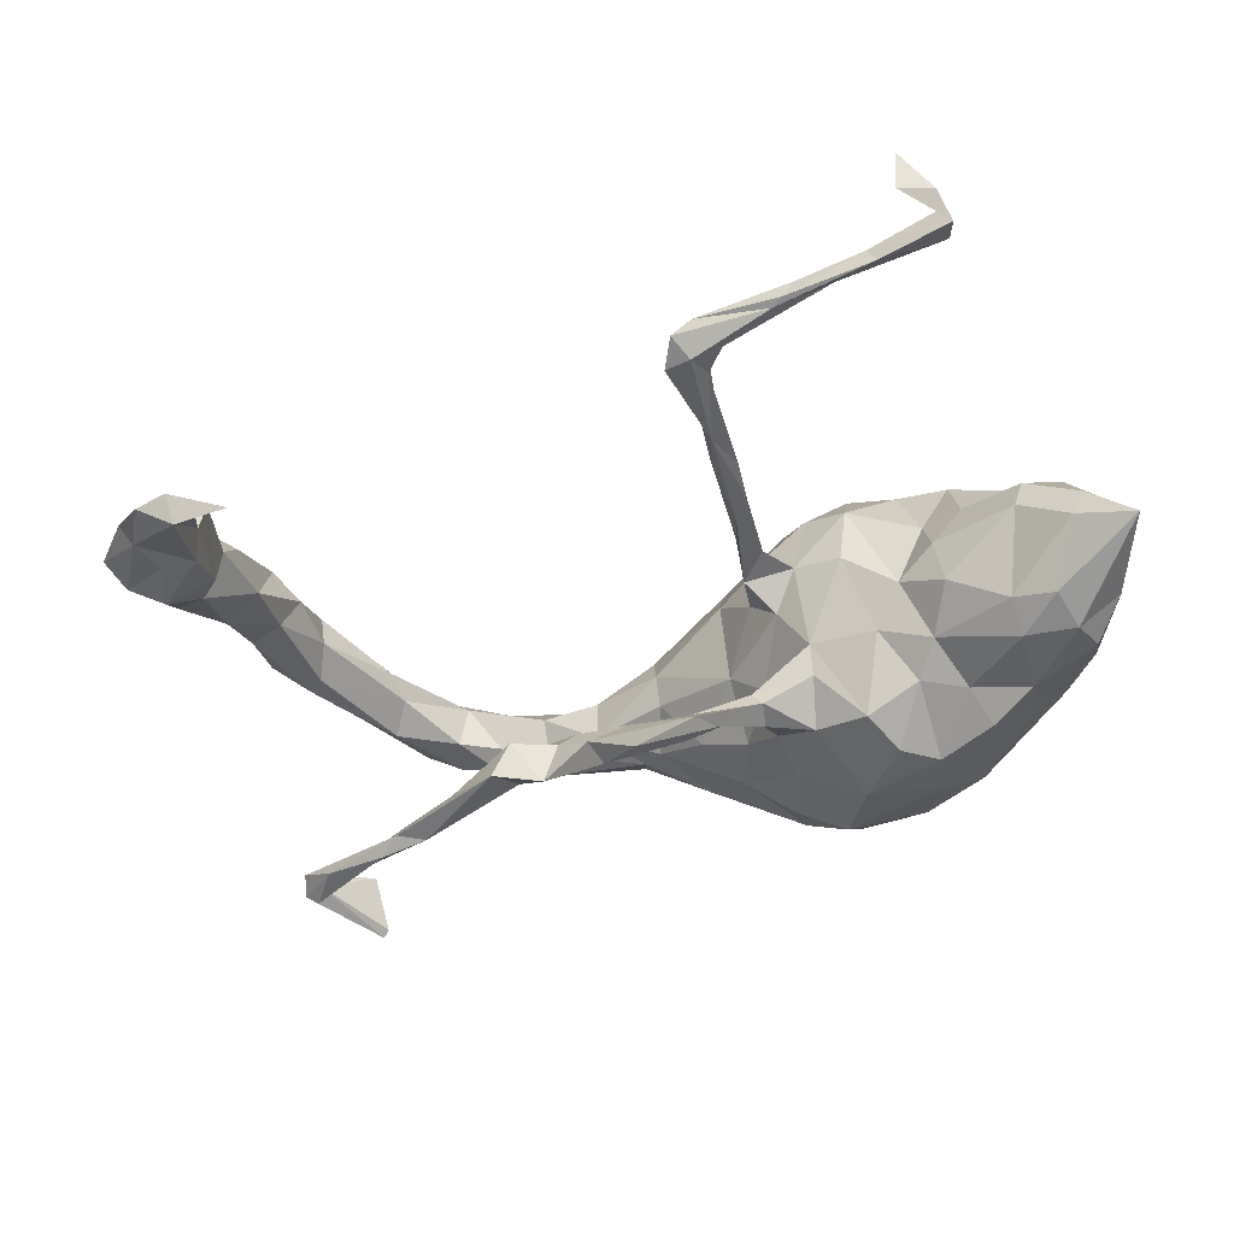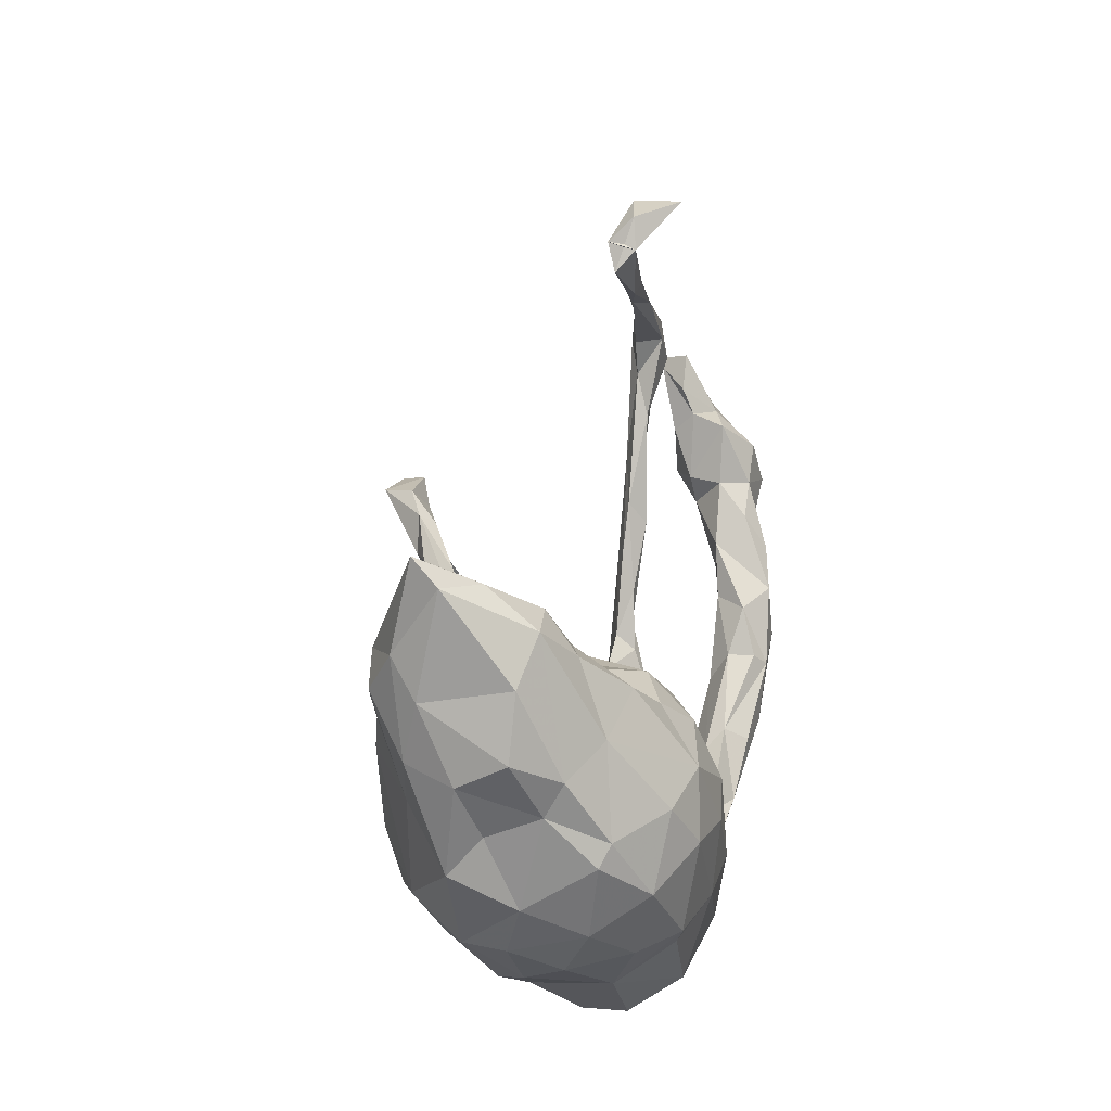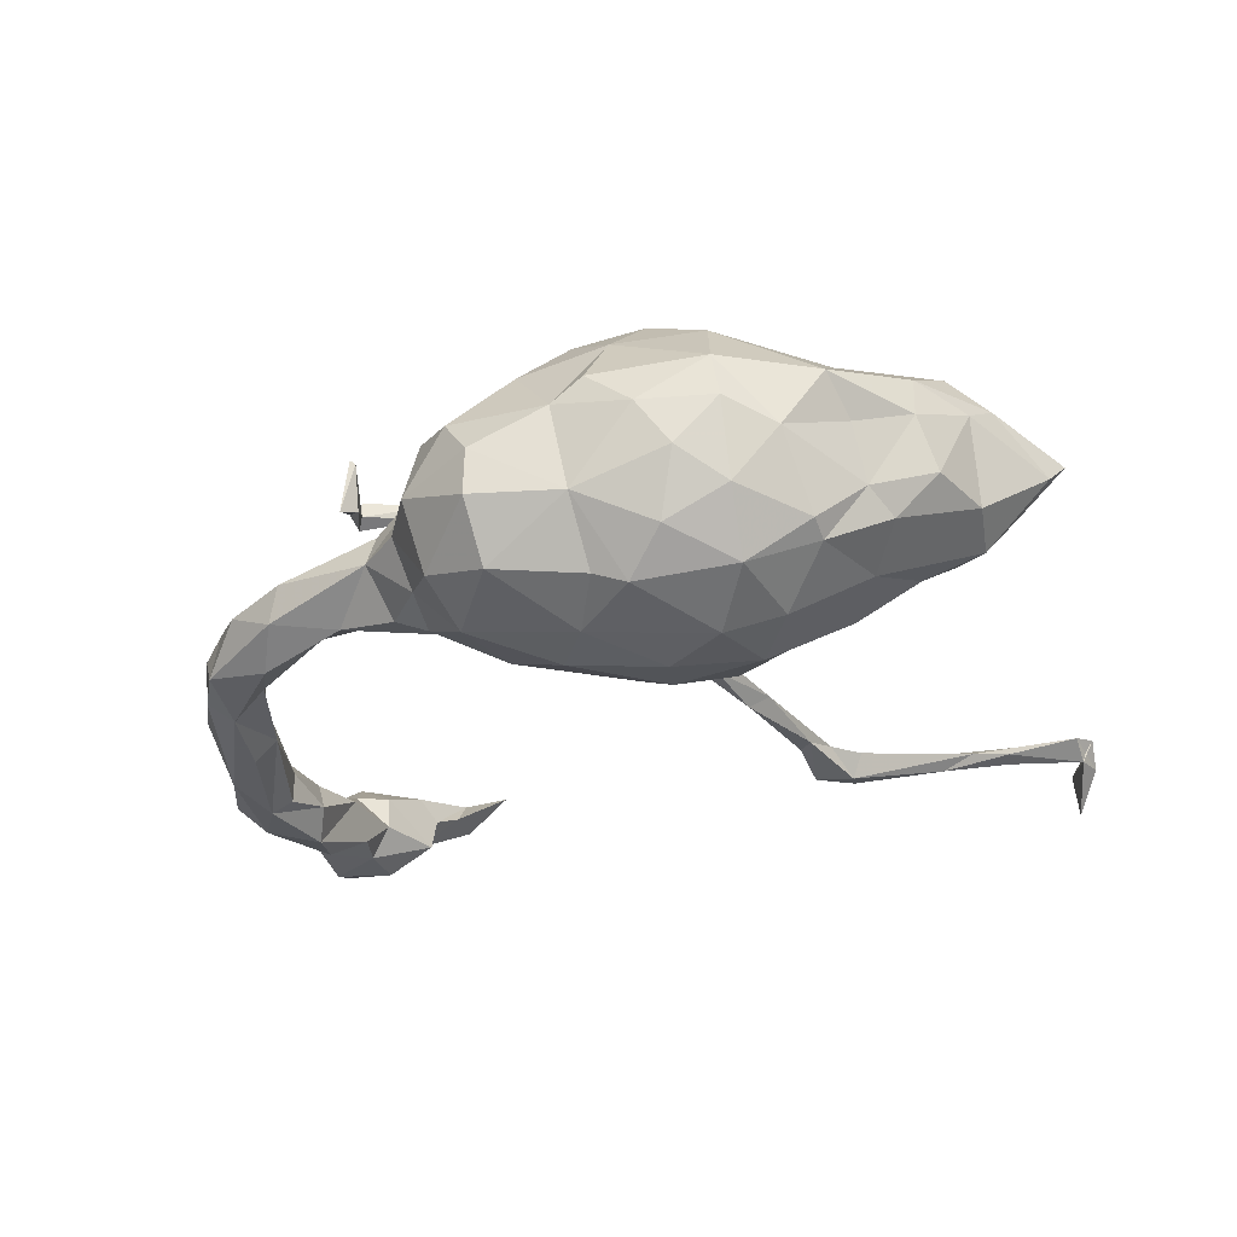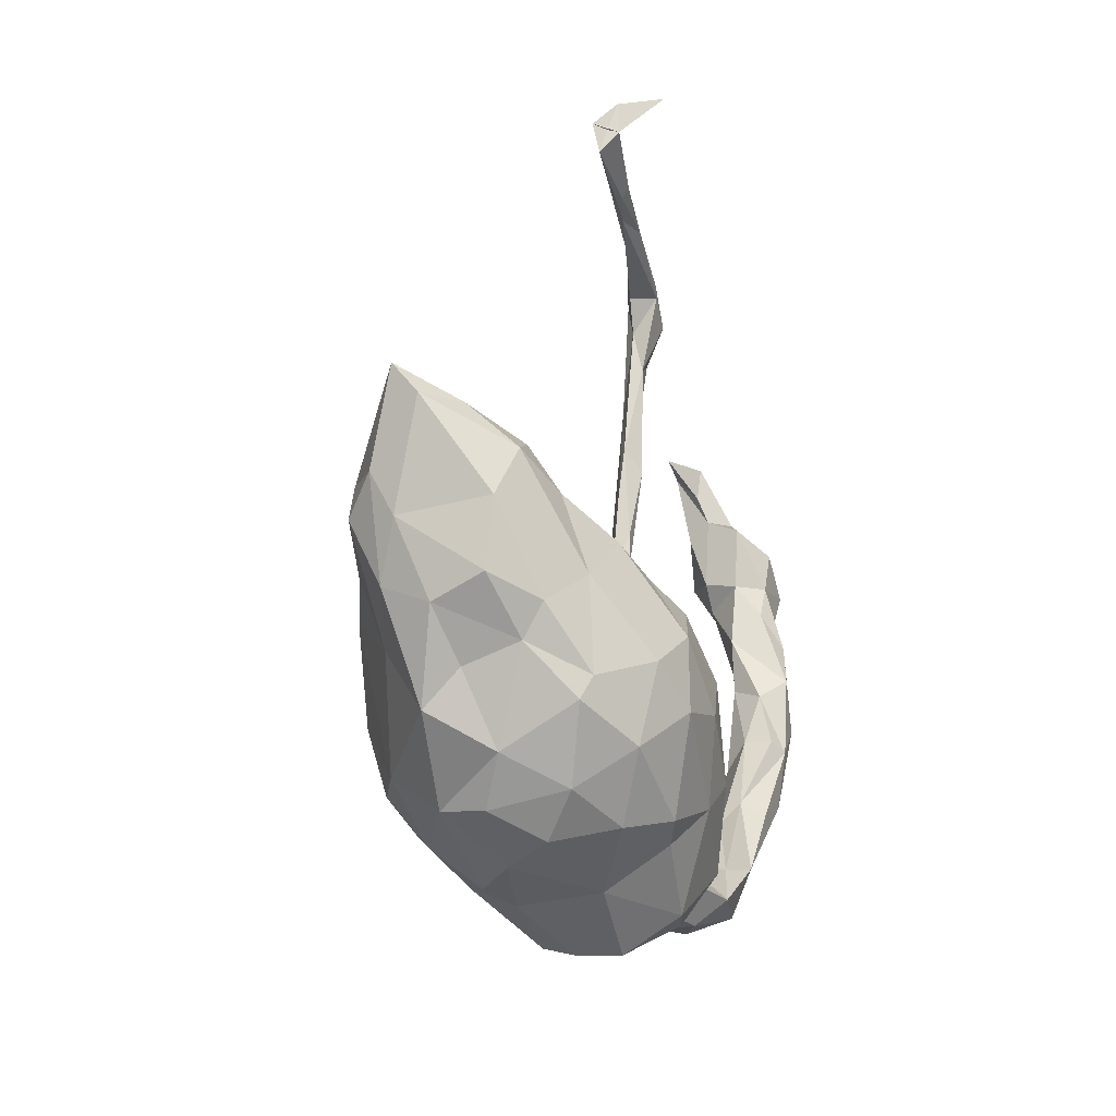
<metadata>
{"format":"obj","ext":"obj","renderer":"f3d","projection":"perspective","resolution":1024,"background":"white","views":[{"elev":51.4,"azim":-4.4,"up":"+Y"},{"elev":14.3,"azim":104.2,"up":"+Y"},{"elev":-29.8,"azim":46.9,"up":"+Z"},{"elev":-6.5,"azim":106.7,"up":"+Y"}]}
</metadata>
<code>
v 0.5563 0.09863 -0.0222
v 0.5522 0.06107 0.05307
v 0.5529 0.1737 0.1028
v 0.5586 0.3719 0.1051
v 0.5459 0.2343 0.1392
v 0.534 0.08414 0.1271
v 0.5599 0.3318 0.06827
v 0.4493 0.2664 0.1538
v 0.506 0.01336 -0.05605
v 0.5432 0.1976 -0.02907
v 0.514 0.1756 0.1799
v 0.5109 -0.01907 0.02533
v 0.479 -0.06172 -0.124
v 0.5016 0.3256 0.02432
v 0.5055 0.06413 -0.08435
v 0.4628 0.006215 0.1465
v 0.4881 -0.128 -0.01797
v 0.4775 0.3307 0.06801
v 0.4802 0.2225 0.1847
v 0.5202 -0.07484 0.07504
v 0.464 -0.02996 -0.1383
v 0.4929 0.2642 -0.04802
v 0.4433 -0.1747 -0.103
v 0.4546 -0.2024 0.009489
v 0.4336 0.1036 -0.1241
v 0.4278 0.1081 0.1976
v 0.4085 -0.2425 -0.06032
v 0.4122 0.2855 0.007482
v 0.3729 -0.2762 0.007146
v 0.4215 0.2125 -0.08245
v 0.4303 0.2775 -0.03859
v 0.4393 -0.2027 0.07812
v 0.3766 -0.007139 -0.2014
v 0.4067 0.199 0.1752
v 0.408 -0.1201 -0.1835
v 0.3514 0.1527 -0.1419
v 0.3737 0.04926 0.2184
v 0.3922 0.2354 0.1342
v 0.3682 -0.224 -0.1503
v 0.299 -0.2488 0.1445
v 0.3908 -0.1571 0.1645
v 0.3534 0.2073 -0.05694
v 0.2996 -0.2146 -0.2036
v 0.3128 -0.3061 0.06029
v 0.2926 0.1424 0.1243
v 0.3022 -0.01443 0.2278
v 0.3036 0.1982 -0.003047
v 0.3003 -0.1821 0.2042
v 0.3104 0.2087 0.07333
v 0.3418 0.08482 0.1747
v 0.2729 -0.3287 0.02484
v 0.2891 -0.3094 -0.102
v 0.2818 0.1112 -0.1645
v 0.3206 -0.08945 0.2249
v 0.2541 0.1547 0.02961
v 0.321 -0.07171 -0.2306
v 0.2177 0.7927 -0.1076
v 0.2955 0.7054 -0.09968
v 0.2828 0.7347 -0.1247
v 0.1694 -0.3426 -0.1799
v 0.2994 0.02982 -0.2227
v 0.2262 -0.07263 -0.2421
v 0.3018 0.1602 -0.06373
v 0.1885 0.6789 -0.1132
v 0.2948 0.7459 -0.08972
v 0.2709 0.09015 0.1608
v 0.2634 -0.2462 -0.1881
v 0.1978 0.1296 -0.1284
v 0.1816 -0.3081 0.1216
v 0.2737 0.7774 -0.1199
v 0.2401 0.01214 0.2255
v 0.1784 -0.1843 0.2247
v 0.14 -0.3915 0.02838
v 0.2263 0.7938 -0.1745
v 0.1984 -0.07822 0.2359
v 0.2115 -0.2362 0.1896
v 0.1993 0.6873 -0.08566
v 0.2177 0.1181 0.08665
v 0.2142 0.06818 -0.1989
v 0.1862 -0.02557 -0.2354
v 0.1788 0.1404 -0.03402
v 0.1429 0.08132 -0.1537
v 0.1464 0.6442 -0.09242
v 0.2003 0.6645 -0.1055
v 0.1942 0.05848 0.1946
v 0.1918 -0.3976 -0.03272
v 0.1886 -0.3969 -0.1007
v 0.1046 -0.1911 0.1835
v 0.1016 -0.09124 0.1852
v 0.1243 0.0115 0.1802
v 0.1143 0.1018 -0.05035
v 0.07146 -0.3596 -0.1546
v 0.1933 -0.1982 -0.2249
v 0.1208 -0.006195 -0.1993
v 0.1247 0.06466 0.1204
v 0.1274 -0.2512 0.1677
v 0.08495 0.06208 0.001908
v 0.09428 0.6376 -0.105
v 0.07445 -0.0394 0.1492
v 0.06335 -0.000207 -0.126
v 0.03385 -0.09947 -0.1709
v 0.1242 -0.1643 -0.2333
v 0.1233 0.08182 0.0768
v 0.07468 0.6338 -0.08114
v 0.06215 -0.01952 0.07909
v 0.0596 0.1183 -0.07939
v 0.06708 0.1418 -0.05325
v 0.03937 0.09345 -0.0359
v 0.06344 -0.3697 0.04409
v 0.06966 0.05185 -0.1035
v 0.03091 -0.1762 -0.1983
v 0.03794 -0.1121 0.1086
v 0.05328 0.01096 -0.05574
v 0.04125 0.2031 -0.07291
v 0.05172 0.01777 0.1729
v -0.02528 0.5669 -0.09805
v 0.02399 0.2279 -0.0441
v 0.0253 0.02237 0.1539
v 0.01631 -0.06018 -0.1127
v 0.0288 0.1542 -0.06904
v 0.02481 0.331 -0.06088
v 0.01204 0.2989 -0.08484
v -0.02031 -0.3064 -0.1185
v -0.04345 0.5894 -0.09246
v 0.06882 -0.4013 -0.05491
v 0.03907 0.2615 -0.05601
v -0.02424 0.08409 0.216
v -0.01461 0.393 -0.04891
v -0.005579 -0.2939 0.06688
v 0.03095 -0.1929 0.1207
v 0.03301 0.0497 0.138
v 0.06055 -0.2877 -0.2053
v -0.05556 -0.2486 -0.1405
v 0.04701 0.0579 0.1602
v -0.06158 0.0961 0.2009
v -0.01417 0.3351 -0.06694
v 0.06244 0.6187 -0.07597
v 0.01691 -0.05603 0.02693
v -0.02156 0.5142 -0.06267
v -0.02287 -0.3443 -0.04681
v -0.01035 0.4554 -0.07986
v -0.03984 0.4647 -0.07879
v -0.003835 0.5638 -0.06306
v -0.04805 0.5574 -0.04823
v -0.07348 0.5774 -0.07536
v -0.08238 0.5323 -0.0547
v -0.08519 -0.2295 0.03246
v -0.02634 -0.1603 0.06898
v -0.08526 -0.1622 -0.06634
v -0.06953 0.53 -0.0967
v -0.1028 -0.2712 -0.1155
v -0.08402 -0.1938 -0.1135
v -0.06786 0.09162 0.2411
v -0.05794 0.1294 0.2285
v -0.08328 -0.1656 -0.01219
v -0.1389 0.1224 0.2578
v -0.1497 0.1783 0.3086
v -0.1516 0.162 0.2597
v -0.09551 -0.3311 -0.05286
v -0.1079 -0.2679 0.02279
v -0.1757 -0.2454 -0.0811
v -0.1804 -0.2448 -0.01633
v -0.1048 -0.3074 0.003863
v -0.2303 0.219 0.3129
v -0.249 -0.3364 -0.01379
v -0.1935 0.176 0.333
v -0.2596 -0.2763 -0.0805
v -0.2322 -0.3771 -0.04471
v -0.185 -0.3016 -0.1059
v -0.279 0.2572 0.4131
v -0.239 0.1938 0.3269
v -0.2163 0.234 0.3361
v -0.3108 0.2196 0.3887
v -0.2554 -0.2966 -0.02717
v -0.2565 0.2635 0.3602
v -0.2554 -0.3716 -0.09525
v -0.3033 0.2281 0.3456
v -0.3209 0.2721 0.3593
v -0.338 -0.3356 -0.03151
v -0.3226 -0.3872 -0.06498
v -0.3952 -0.2856 -0.05097
v -0.3295 -0.3026 -0.04882
v -0.3113 -0.3327 -0.1349
v -0.3478 0.2619 0.4024
v -0.4011 0.1909 0.3802
v -0.401 -0.3648 -0.1212
v -0.4456 -0.3432 -0.06892
v -0.3779 -0.2873 -0.1172
v -0.4396 0.1477 0.4198
v -0.4755 -0.2121 -0.08711
v -0.4466 -0.2866 -0.1435
v -0.3911 -0.3579 -0.05193
v -0.4697 0.1314 0.3867
v -0.5231 -0.07203 0.3402
v -0.5006 0.1208 0.4252
v -0.4651 -0.3233 -0.1211
v -0.5036 -0.06069 0.4259
v -0.587 -0.186 -0.161
v -0.5106 -0.06742 0.4341
v -0.5901 0.02177 0.4012
v -0.4791 0.1479 0.4096
v -0.5142 -0.2001 -0.1539
v -0.4916 -0.2581 -0.05376
v -0.4945 -0.1787 -0.1167
v -0.5995 -0.1252 -0.07118
v -0.5944 0.02504 0.43
v -0.5183 -0.03911 0.3525
v -0.5508 -0.2642 -0.09951
v -0.6159 -0.09397 -0.1671
v -0.6183 -0.1512 -0.07077
v -0.5928 -0.07428 -0.1485
v -0.5903 -0.07554 -0.1036
v -0.6116 0.03378 0.3882
v -0.5755 0.08106 0.4195
v -0.6123 0.01327 0.4111
v -0.618 0.00269 -0.1236
v -0.6738 -0.1305 -0.1046
v -0.679 -0.1146 -0.144
v -0.6784 -0.05728 -0.166
v -0.6481 0.0124 -0.07365
v -0.6712 0.1014 -0.064
v -0.6579 0.02986 -0.1621
v -0.6938 -0.0307 -0.07588
v -0.711 0.2012 -0.06225
v -0.6787 0.4233 0.04892
v -0.6969 0.1482 -0.1102
v -0.765 0.4163 0.01137
v -0.7432 0.1971 -0.1086
v -0.7478 0.04365 -0.1147
v -0.7204 0.2067 -0.007733
v -0.7231 0.04483 -0.05533
v -0.7308 0.3616 0.009561
v -0.7322 0.3182 -0.009369
v -0.7548 0.3983 0.05211
v -0.7225 0.3007 -0.0639
v -0.7111 0.08852 -0.1469
v -0.7384 0.2858 0.02456
v -0.743 0.1577 -0.01397
v -0.7886 0.273 0.02298
v -0.7734 0.2582 -0.1103
v -0.7782 0.1164 -0.1106
v -0.7848 0.1296 -0.02121
v -0.7889 0.201 0.0295
v -0.8206 0.1869 -0.1196
v -0.7773 0.3158 -0.04181
v -0.856 0.2349 -0.09631
v -0.8083 0.3947 0.01716
v -0.8483 0.1468 -0.05291
v -0.8211 0.3172 0.01536
v -0.8455 0.2039 0.0003602
v -0.8435 0.3128 -0.0261
v -0.8761 0.2313 -0.03034
f 224 230 238
f 138 113 119
f 250 239 249
f 31 42 28
f 28 42 47
f 230 237 243
f 243 237 239
f 243 239 250
f 250 249 252
f 3 1 10
f 47 63 55
f 78 55 81
f 103 81 91
f 230 243 238
f 242 238 243
f 242 243 250
f 242 250 248
f 248 250 252
f 3 2 1
f 97 103 91
f 97 91 108
f 91 107 108
f 221 238 231
f 231 238 242
f 1 2 9
f 2 12 9
f 1 9 15
f 113 97 108
f 138 97 113
f 9 12 17
f 138 119 149
f 155 138 149
f 17 24 23
f 155 149 162
f 203 190 205
f 23 24 27
f 27 24 29
f 149 161 162
f 62 93 102
f 56 43 93
f 94 111 101
f 80 102 111
f 62 102 80
f 62 56 93
f 33 35 56
f 94 80 111
f 61 62 80
f 61 56 62
f 33 56 61
f 82 80 94
f 82 79 80
f 61 80 79
f 61 79 53
f 57 70 74
f 216 209 222
f 211 209 216
f 100 101 119
f 100 94 101
f 236 229 241
f 236 219 229
f 110 94 100
f 110 82 94
f 25 21 33
f 226 222 236
f 68 79 82
f 68 53 79
f 53 36 61
f 36 25 61
f 25 33 61
f 228 241 244
f 240 228 244
f 228 236 241
f 228 226 236
f 63 36 53
f 25 36 30
f 240 244 246
f 150 142 146
f 141 142 150
f 116 141 150
f 139 141 116
f 124 150 145
f 124 116 150
f 98 83 116
f 83 143 116
f 98 116 124
f 104 98 124
f 83 137 143
f 104 64 98
f 98 84 83
f 77 104 137
f 64 84 98
f 83 77 137
f 69 40 76
f 46 71 75
f 118 115 127
f 41 37 54
f 75 90 89
f 89 90 99
f 41 54 48
f 72 75 89
f 72 89 88
f 40 41 48
f 40 48 76
f 48 54 72
f 76 48 72
f 76 72 96
f 96 72 88
f 88 89 130
f 96 88 130
f 69 76 96
f 172 164 175
f 175 164 177
f 154 172 157
f 154 158 172
f 172 158 164
f 158 156 164
f 156 166 171
f 164 156 171
f 164 171 177
f 153 127 157
f 127 154 157
f 153 157 166
f 153 166 156
f 54 46 75
f 72 54 75
f 170 172 175
f 84 58 83
f 104 77 64
f 65 64 77
f 83 58 77
f 65 59 64
f 64 59 84
f 59 58 84
f 58 65 77
f 59 65 57
f 70 58 59
f 65 70 57
f 58 70 65
f 102 93 132
f 74 59 57
f 70 59 74
f 42 63 47
f 42 36 63
f 42 30 36
f 22 25 30
f 22 15 25
f 22 10 15
f 251 246 252
f 235 228 240
f 224 235 230
f 235 224 228
f 114 120 122
f 121 114 122
f 126 114 121
f 31 30 42
f 31 22 30
f 245 246 251
f 245 240 246
f 245 235 240
f 233 235 245
f 117 128 136
f 120 117 136
f 122 120 136
f 117 126 128
f 22 31 14
f 136 128 142
f 141 122 136
f 126 121 128
f 121 122 141
f 128 146 142
f 141 136 142
f 139 144 128
f 121 139 128
f 193 173 189
f 185 173 193
f 195 189 201
f 184 201 189
f 189 173 184
f 173 170 184
f 134 131 135
f 44 32 40
f 129 96 130
f 129 130 147
f 44 40 51
f 51 40 69
f 73 51 69
f 69 96 109
f 73 69 109
f 109 96 129
f 19 8 34
f 26 11 19
f 26 19 34
f 26 34 50
f 26 50 37
f 154 135 158
f 158 135 156
f 16 26 37
f 37 50 46
f 50 66 46
f 46 66 71
f 85 66 78
f 115 134 127
f 127 153 118
f 134 135 154
f 134 154 127
f 135 131 118
f 135 118 156
f 118 153 156
f 41 16 37
f 54 37 46
f 71 66 85
f 75 71 85
f 75 85 90
f 99 90 115
f 90 134 115
f 213 207 215
f 200 207 213
f 207 194 215
f 201 185 193
f 201 184 185
f 177 185 178
f 173 185 177
f 171 173 177
f 166 170 173
f 171 166 173
f 166 172 170
f 157 172 166
f 184 178 185
f 170 178 184
f 178 175 177
f 170 175 178
f 196 187 208
f 191 186 196
f 183 186 191
f 188 183 191
f 183 188 167
f 167 169 183
f 161 169 167
f 151 159 169
f 123 159 151
f 133 123 151
f 140 159 123
f 133 132 123
f 52 87 60
f 208 217 198
f 208 210 217
f 198 196 208
f 204 188 191
f 190 188 204
f 152 169 161
f 149 152 161
f 152 151 169
f 133 151 152
f 27 52 39
f 39 23 27
f 198 217 218
f 190 212 205
f 190 204 212
f 210 223 217
f 210 205 223
f 212 204 211
f 119 152 149
f 119 101 152
f 13 23 35
f 13 17 23
f 218 217 223
f 92 123 132
f 204 191 202
f 204 209 211
f 32 41 40
f 32 20 41
f 148 112 138
f 112 148 130
f 89 112 130
f 99 105 112
f 105 99 118
f 89 99 112
f 244 241 248
f 15 21 25
f 244 248 246
f 246 248 252
f 55 63 68
f 55 68 81
f 107 106 114
f 107 114 126
f 107 126 117
f 108 107 117
f 114 106 120
f 108 117 120
f 221 226 224
f 238 221 224
f 224 226 228
f 10 1 15
f 68 63 53
f 91 81 68
f 91 68 82
f 91 82 110
f 91 110 106
f 91 106 107
f 106 110 120
f 120 110 113
f 113 108 120
f 221 222 226
f 229 242 241
f 241 242 248
f 110 100 113
f 216 222 221
f 220 216 221
f 220 221 231
f 223 220 231
f 229 223 231
f 231 242 229
f 15 9 21
f 21 9 13
f 13 9 17
f 113 100 119
f 211 216 212
f 212 220 205
f 212 216 220
f 205 220 223
f 218 223 229
f 41 20 16
f 99 115 118
f 105 118 131
f 20 6 16
f 20 2 6
f 95 131 134
f 90 95 134
f 95 103 131
f 85 103 95
f 90 85 95
f 78 103 85
f 45 78 66
f 50 45 66
f 16 11 26
f 6 11 16
f 50 34 45
f 6 5 11
f 3 5 6
f 38 49 45
f 34 38 45
f 34 8 38
f 5 19 11
f 8 18 38
f 4 8 19
f 5 4 19
f 125 73 109
f 140 109 129
f 103 105 131
f 125 109 140
f 249 251 252
f 237 249 239
f 237 234 249
f 237 233 234
f 230 233 237
f 14 31 28
f 18 14 28
f 14 7 22
f 7 10 22
f 249 247 251
f 247 245 251
f 227 245 247
f 232 245 227
f 233 232 234
f 4 7 14
f 234 247 249
f 234 227 247
f 225 227 234
f 232 225 234
f 225 232 227
f 196 186 187
f 176 186 183
f 176 180 186
f 169 176 183
f 169 159 176
f 123 92 140
f 92 87 125
f 87 92 60
f 198 191 196
f 230 235 233
f 232 233 245
f 199 215 194
f 49 28 47
f 47 55 49
f 7 3 10
f 38 18 28
f 38 28 49
f 55 45 49
f 45 55 78
f 2 3 6
f 78 81 103
f 2 20 12
f 103 97 105
f 105 97 138
f 112 105 138
f 20 17 12
f 20 32 17
f 138 155 148
f 24 17 32
f 147 148 155
f 24 32 29
f 32 44 29
f 130 148 147
f 129 147 160
f 162 147 155
f 147 162 160
f 160 162 174
f 29 44 51
f 140 129 159
f 159 129 163
f 163 129 160
f 163 160 165
f 165 160 174
f 86 51 73
f 86 73 125
f 197 199 194
f 215 200 206
f 199 200 215
f 197 200 199
f 197 207 200
f 214 213 215
f 206 214 215
f 195 214 206
f 214 201 213
f 201 200 213
f 200 195 206
f 195 201 214
f 193 200 201
f 193 189 200
f 121 141 139
f 128 144 146
f 146 144 145
f 143 144 139
f 144 137 145
f 143 137 144
f 132 60 92
f 93 60 132
f 52 60 67
f 202 191 198
f 111 132 133
f 93 67 60
f 43 67 93
f 43 52 67
f 43 39 52
f 202 198 209
f 204 202 209
f 152 111 133
f 111 152 101
f 35 39 43
f 23 39 35
f 198 218 219
f 209 198 219
f 21 13 35
f 219 218 229
f 222 209 219
f 236 222 219
f 150 146 145
f 143 139 116
f 137 124 145
f 137 104 124
f 102 132 111
f 56 35 43
f 21 35 33
f 7 5 3
f 4 14 18
f 4 18 8
f 5 7 4
f 190 181 188
f 208 203 210
f 182 167 188
f 182 188 181
f 208 187 203
f 162 161 167
f 174 162 167
f 181 190 203
f 203 205 210
f 27 29 52
f 52 29 51
f 52 51 86
f 168 159 163
f 168 163 165
f 174 167 182
f 179 174 182
f 165 174 179
f 179 182 181
f 179 181 192
f 181 203 192
f 187 192 203
f 52 86 87
f 87 86 125
f 92 125 140
f 159 168 176
f 168 165 180
f 176 168 180
f 165 179 180
f 180 179 192
f 180 192 186
f 186 192 187
f 189 195 200
f 194 207 197

</code>
